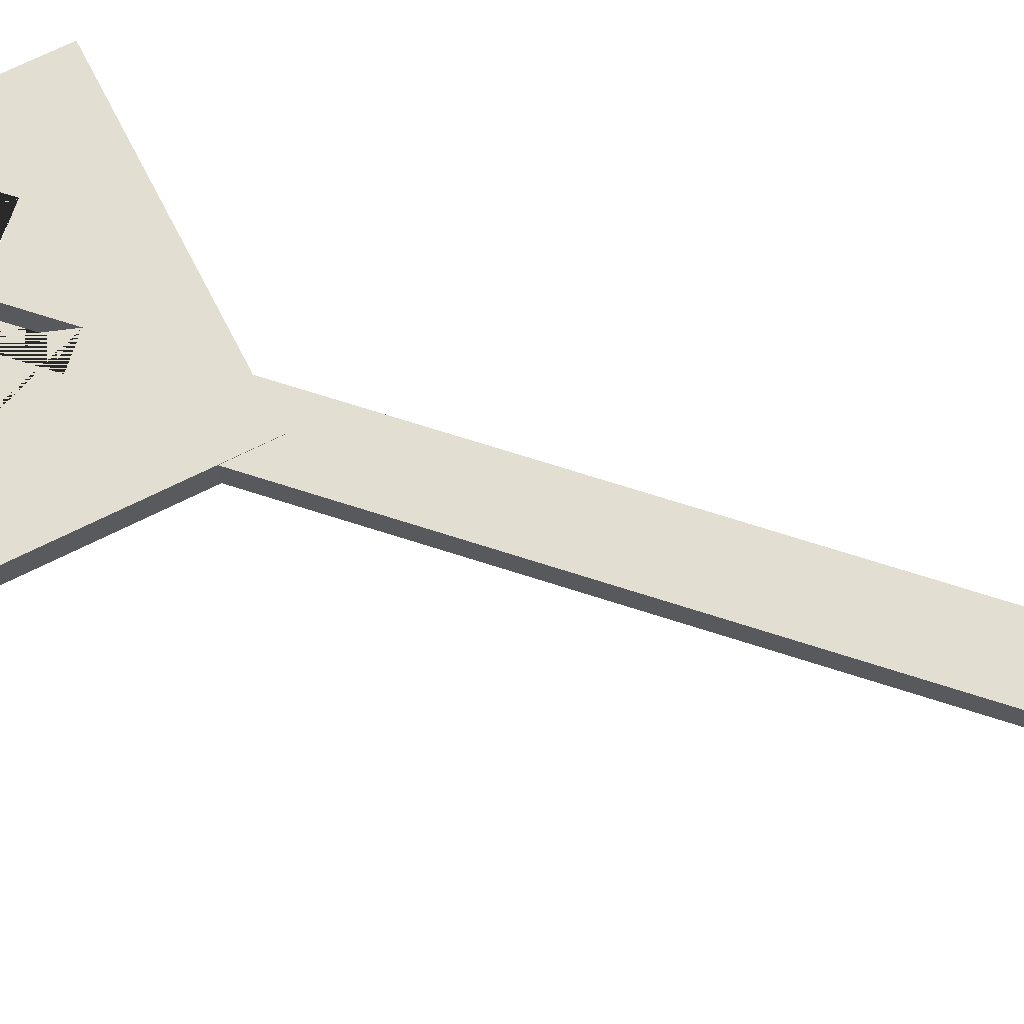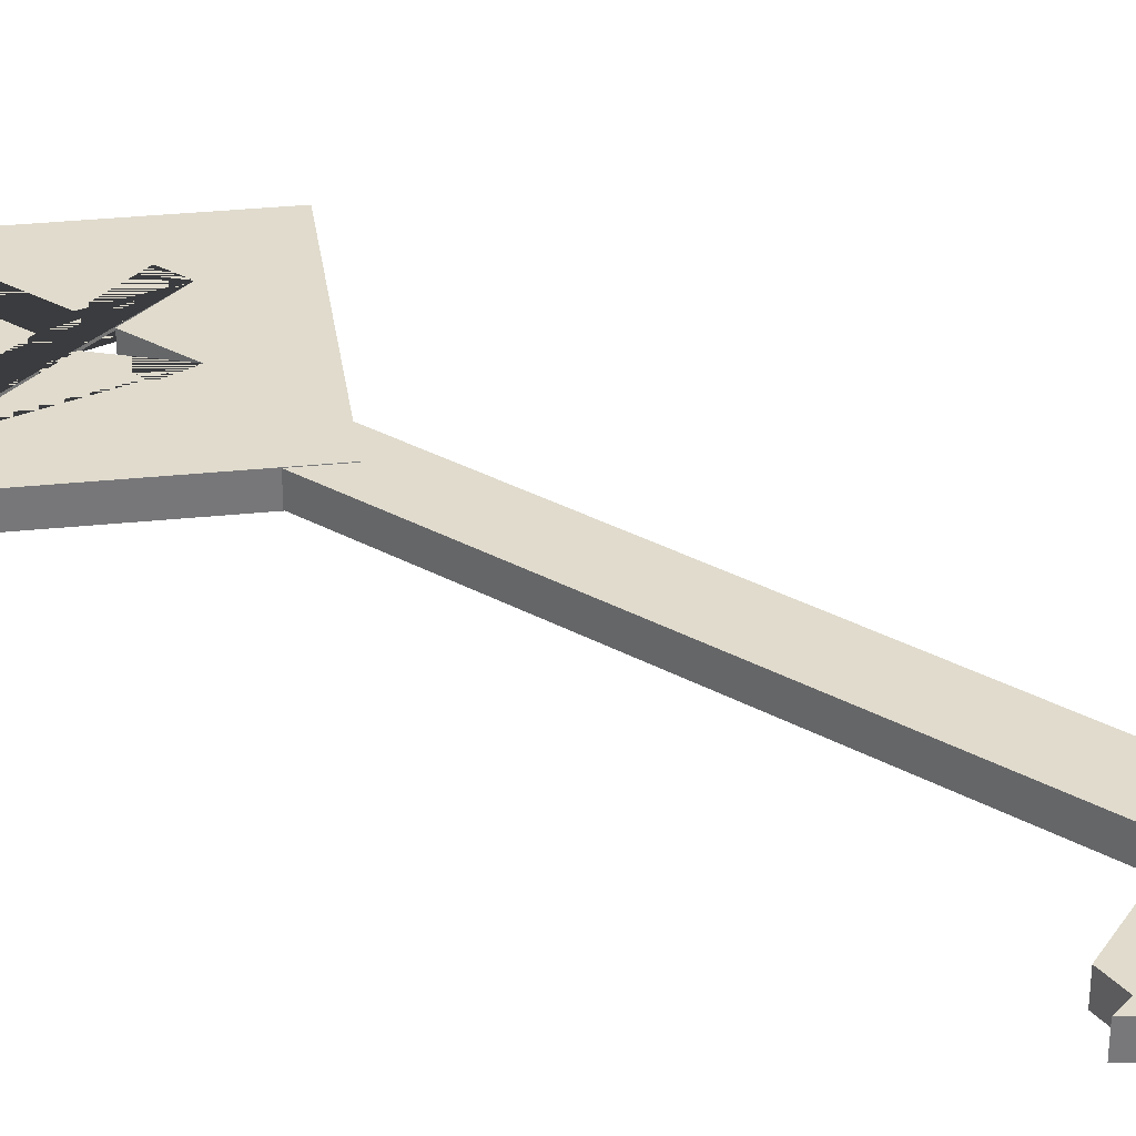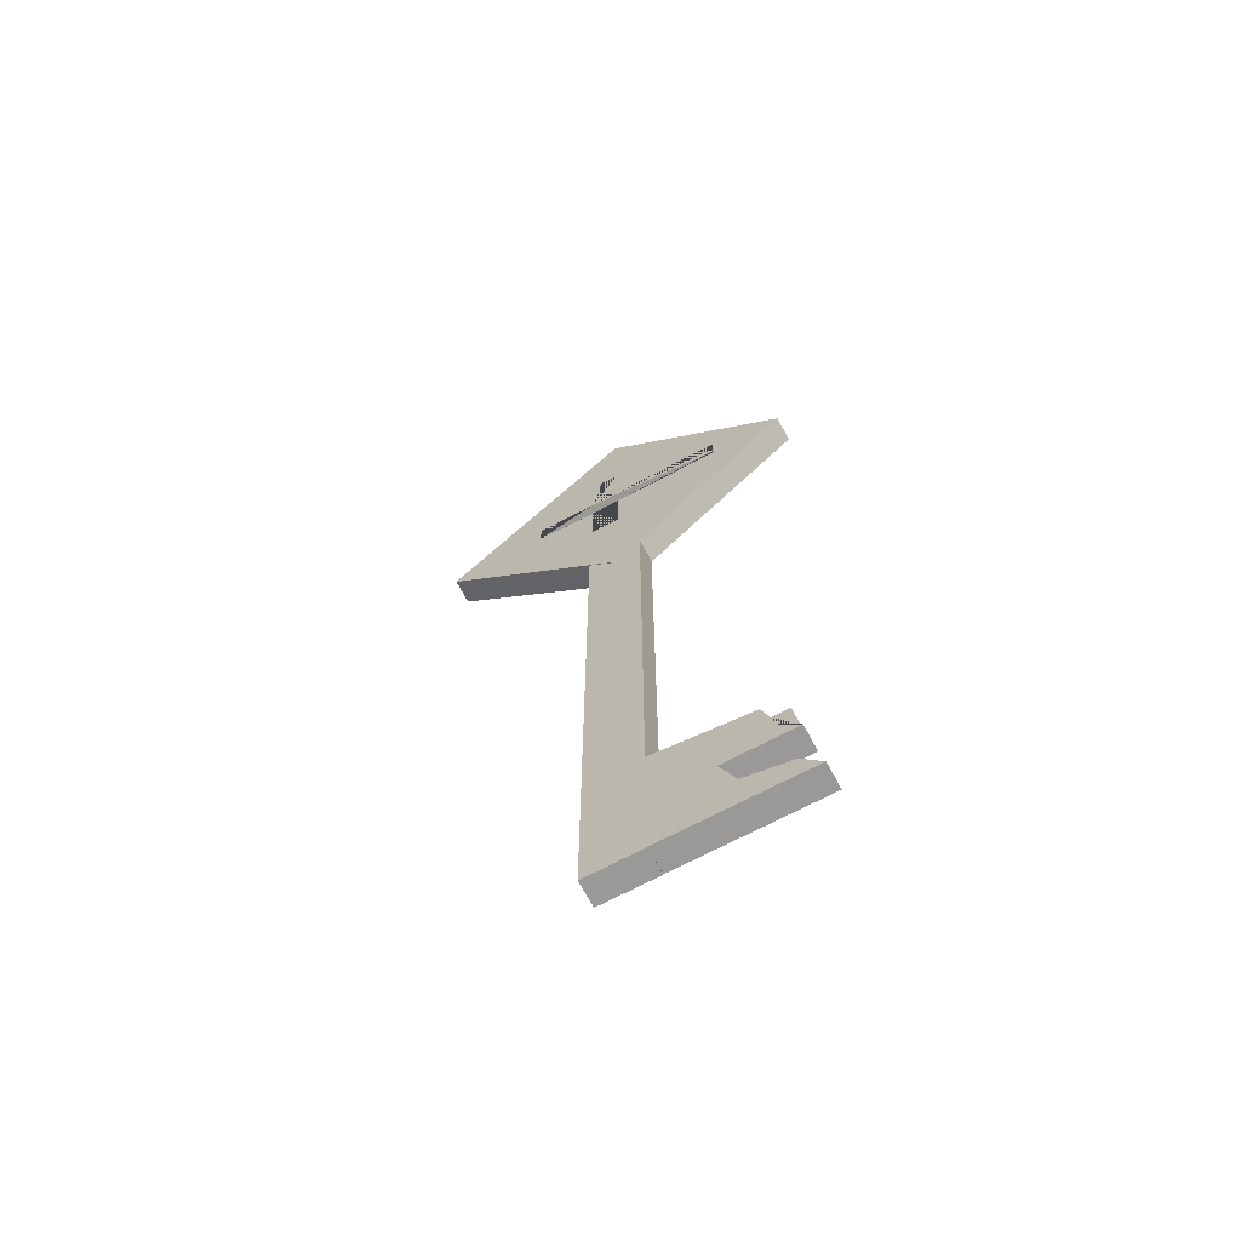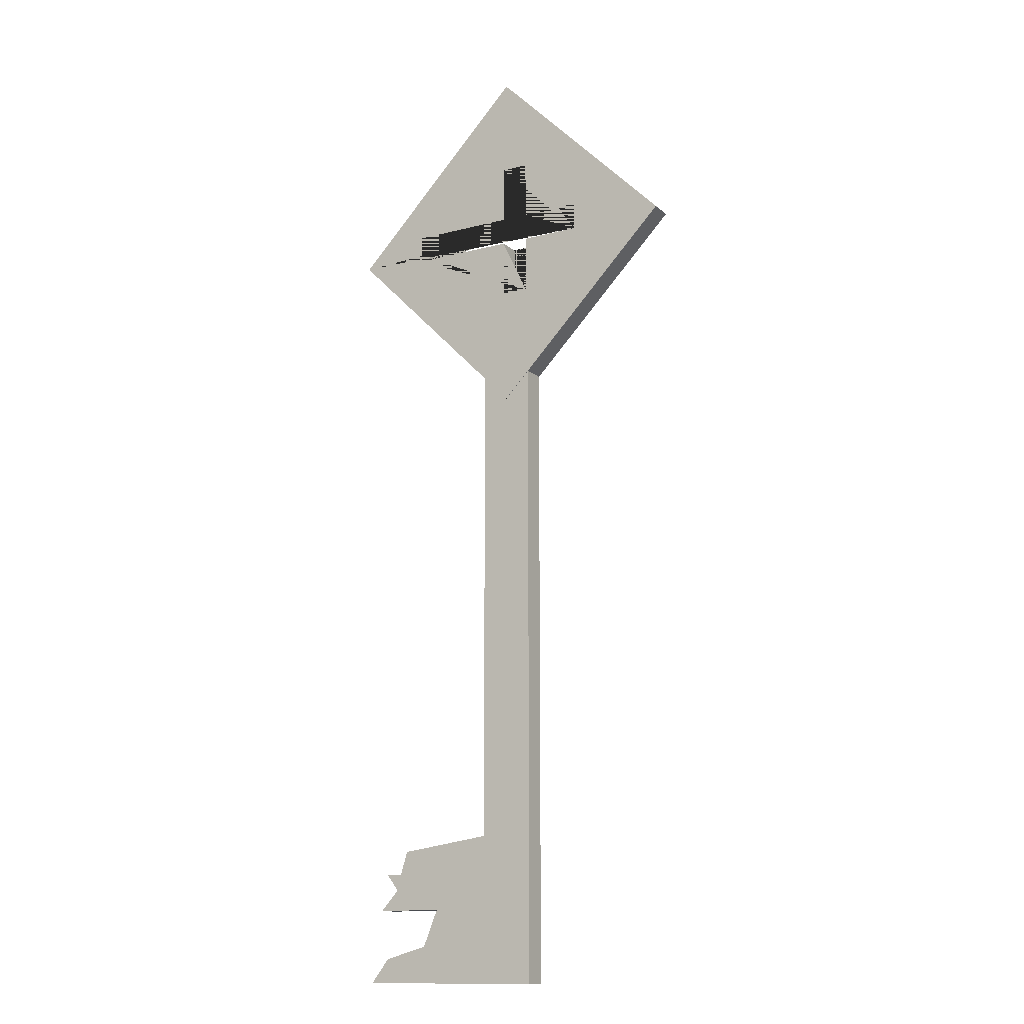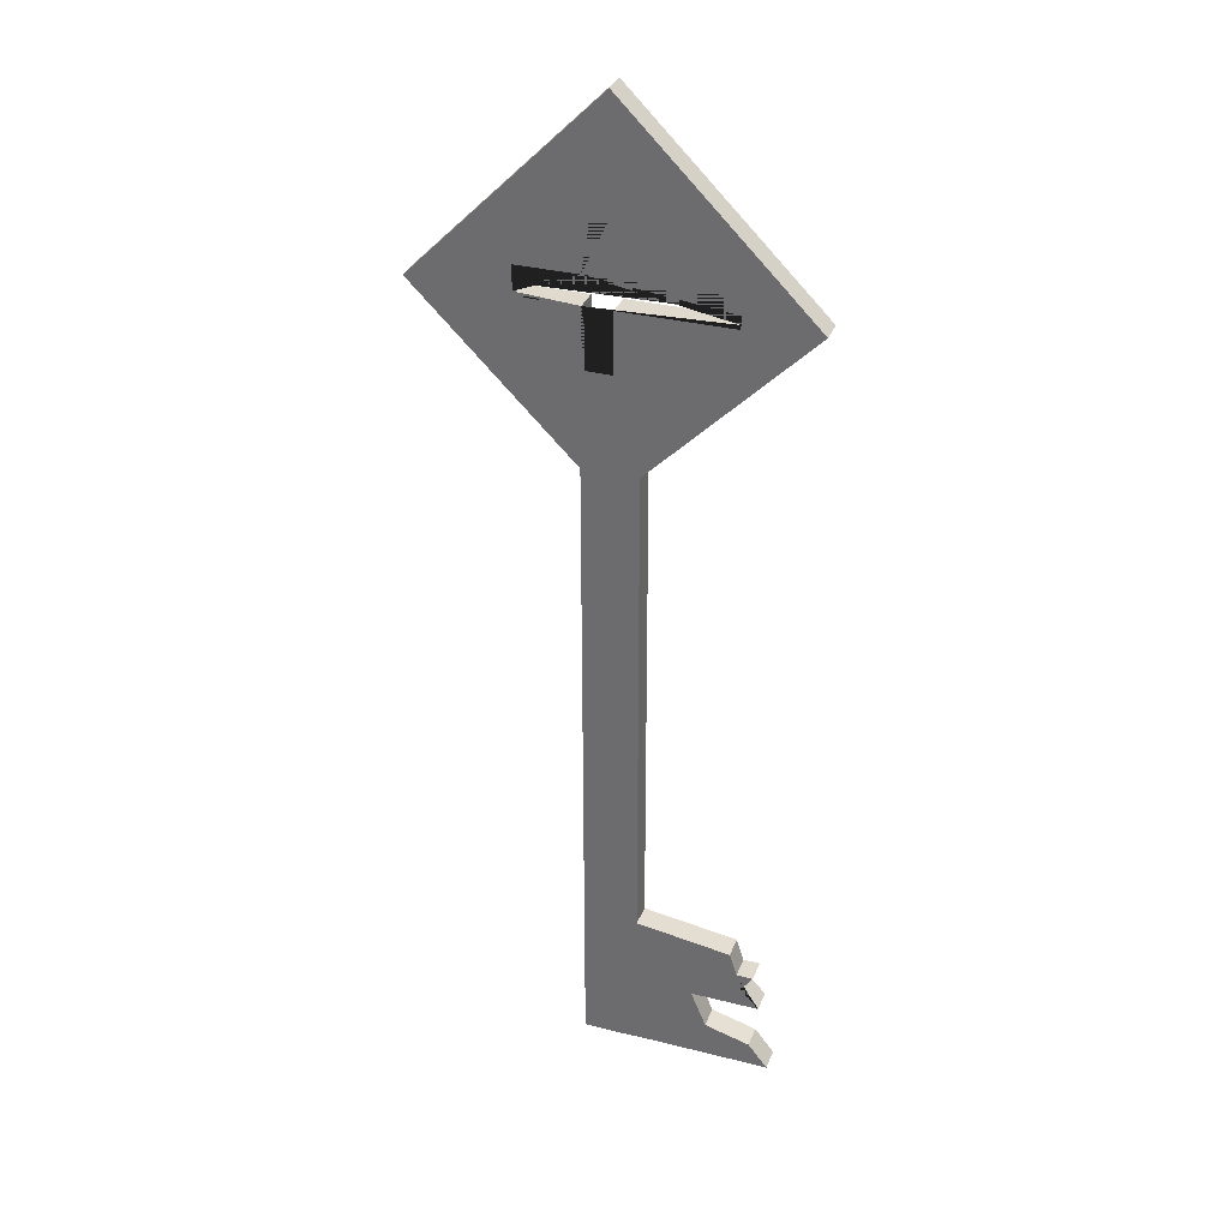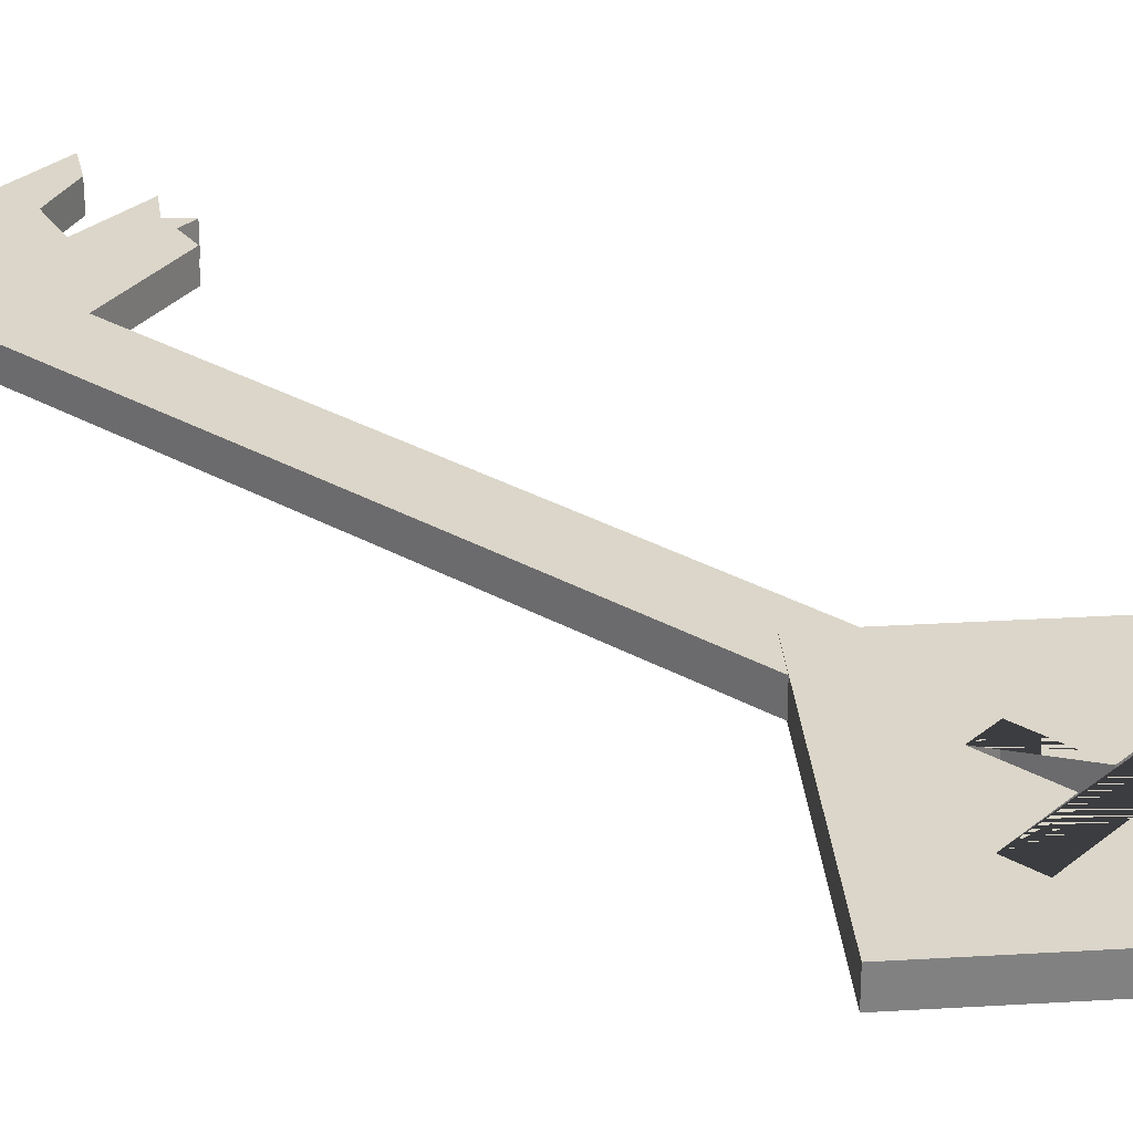
<metadata>
{"format":"obj","ext":"obj","renderer":"f3d","projection":"perspective","resolution":1024,"background":"white","views":[{"elev":67.7,"azim":-71.9,"up":"+Z"},{"elev":33.2,"azim":-53.1,"up":"+Z"},{"elev":-69.0,"azim":-151.9,"up":"+Y"},{"elev":-13.7,"azim":30.5,"up":"+Y"},{"elev":32.9,"azim":-160.8,"up":"+Y"},{"elev":29.8,"azim":130.0,"up":"+Z"}]}
</metadata>
<code>
o Cube
v 0.08306 0.1202 -0.03657
v -0.07936 0.5778 -0.03657
v 0.08306 0.1202 0.03657
v -0.07936 0.122 -0.03657
v -0.08306 0.1202 -0.03657
v -0.07936 0.5778 0.03657
v -0.08306 0.1202 0.03657
v -0.07936 0.122 0.03657
v 0 2.016 0.03657
v 0.08306 2.099 0.03657
v -0.08306 2.099 0.03657
v -0.08306 2.099 -0.03657
v 0.08306 2.099 -0.03657
v -0.07936 0.3499 -0.03657
v 0 2.016 -0.03657
v -0.07936 0.3499 0.03657
v -0.07936 0.4639 -0.03657
v -0.07936 0.4639 0.03657
v -0.07936 0.236 -0.03657
v -0.07936 0.236 0.03657
v -0.08306 0.122 0.03657
v -0.08306 0.236 0.03657
v -0.08306 0.3499 0.03657
v -0.08306 0.4639 0.03657
v -0.08306 0.5773 0.03657
v -0.08306 0.122 -0.03657
v -0.08306 0.236 -0.03657
v -0.08306 0.5773 -0.03657
v -0.08306 0.3499 -0.03657
v -0.08306 0.4639 -0.03657
f 11 7 3 10 9
f 7 11 12 5 26 27 29 30 28 25 24 23 22 21
f 26 5 7 21
f 5 1 3 7
f 10 3 1 13
f 5 12 15 13 1
f 9 15 12 11
f 15 9 10 13
f 28 2 6 25
f 6 18 24 25
f 21 8 4 26
f 6 2 17 18
f 17 2 28 30
f 19 14 29 27
f 16 14 19 20
f 16 20 22 23
f 14 17 30 29
f 18 17 14 16
f 18 16 23 24
f 20 8 21 22
f 20 19 4 8
f 4 19 27 26
o Cube.001
v 0.5661 2.582 -0.038
v 0 2.016 -0.038
v 0.5661 2.582 0.038
v 0 2.016 0.038
v 0 3.148 -0.038
v -0.5661 2.582 -0.038
v 0 3.148 0.038
v -0.5661 2.582 0.038
v 0.07582 2.837 0.038
v 0.07582 2.569 0.038
v 0.07582 2.655 0.038
v 0.07582 2.387 0.038
v 0.2627 2.569 0.038
v 0.2627 2.655 0.038
v -0.3446 2.655 0.038
v -0.3446 2.59 0.038
v -0.3446 2.569 0.038
v -0.01094 2.837 0.038
v -0.01094 2.387 0.038
v -0.01094 2.655 0.038
v -0.01094 2.569 0.038
v -0.3446 2.655 -0.038
v -0.3446 2.582 -0.038
v -0.01094 2.837 -0.038
v 0.07582 2.837 -0.038
v 0.07582 2.655 -0.038
v 0.2627 2.582 -0.038
v 0.2627 2.655 -0.038
v -0.01094 2.655 -0.038
v -0.3446 2.569 -0.038
v 0.07582 2.387 -0.038
v 0.2627 2.569 -0.038
v -0.01094 2.387 -0.038
v -0.01094 2.569 -0.038
v 0.07582 2.569 -0.038
f 31 35 37 33
f 43 33 37 38 46 45 50 48 39 41 44
f 42 49 51 47 46 38 34 33 43 40
f 38 37 35 36
f 36 32 34 38
f 32 31 33 34
f 56 55 54 59 52 53 36 35 31 57 58
f 65 62 57 31 32 36 53 60 64 63 61
f 49 63 64 51
f 54 48 50 59
f 65 61 42 40
f 41 39 55 56
f 63 49 42 61
f 39 48 54 55
f 45 52 59 50
f 58 44 41 56
f 60 47 51 64
f 43 62 65 40
f 52 45 46 47 60 53
f 43 44 58 57 62
o Cube.002
v -0.07936 0.5778 -0.03657
v -0.07936 0.122 -0.03657
v -0.07936 0.5778 0.03657
v -0.07936 0.122 0.03657
v -0.3736 0.5362 -0.03657
v -0.4009 0.122 -0.03657
v -0.3736 0.5362 0.03657
v -0.4009 0.122 0.03657
v -0.07936 0.3499 -0.03657
v -0.2574 0.3499 0.03657
v -0.07936 0.3499 0.03657
v -0.2574 0.3499 -0.03657
v -0.3966 0.4639 0.03657
v -0.07936 0.4639 -0.03657
v -0.07936 0.4639 0.03657
v -0.3966 0.4639 -0.03657
v -0.07936 0.236 -0.03657
v -0.07936 0.236 0.03657
v -0.3043 0.236 -0.03657
v -0.3043 0.236 0.03657
v -0.4474 0.4639 -0.03657
v -0.4675 0.3499 -0.03657
v -0.4675 0.3499 0.03657
v -0.4474 0.4639 0.03657
v -0.5018 0.122 -0.03657
v -0.5018 0.122 0.03657
v -0.4427 0.1976 -0.03657
v -0.4427 0.1976 0.03657
v -0.4098 0.4115 -0.03657
v -0.4094 0.4141 0.03657
f 66 70 72 68
f 80 68 72 78
f 78 72 70 81
f 71 67 69 73
f 79 66 68 80
f 81 70 66 79
f 84 77 74 82
f 82 74 76 83
f 85 75 77 84
f 83 76 75 85
f 77 81 79 74
f 74 79 80 76
f 81 77 87 94 86
f 76 80 78 75
f 69 83 85 73
f 71 73 91 90
f 67 82 83 69
f 71 84 82 67
f 88 95 94 87
f 78 81 86 89
f 75 78 89 95 88
f 77 75 88 87
f 91 93 92 90
f 85 84 92 93
f 73 85 93 91
f 84 71 90 92
f 94 95 89 86

</code>
